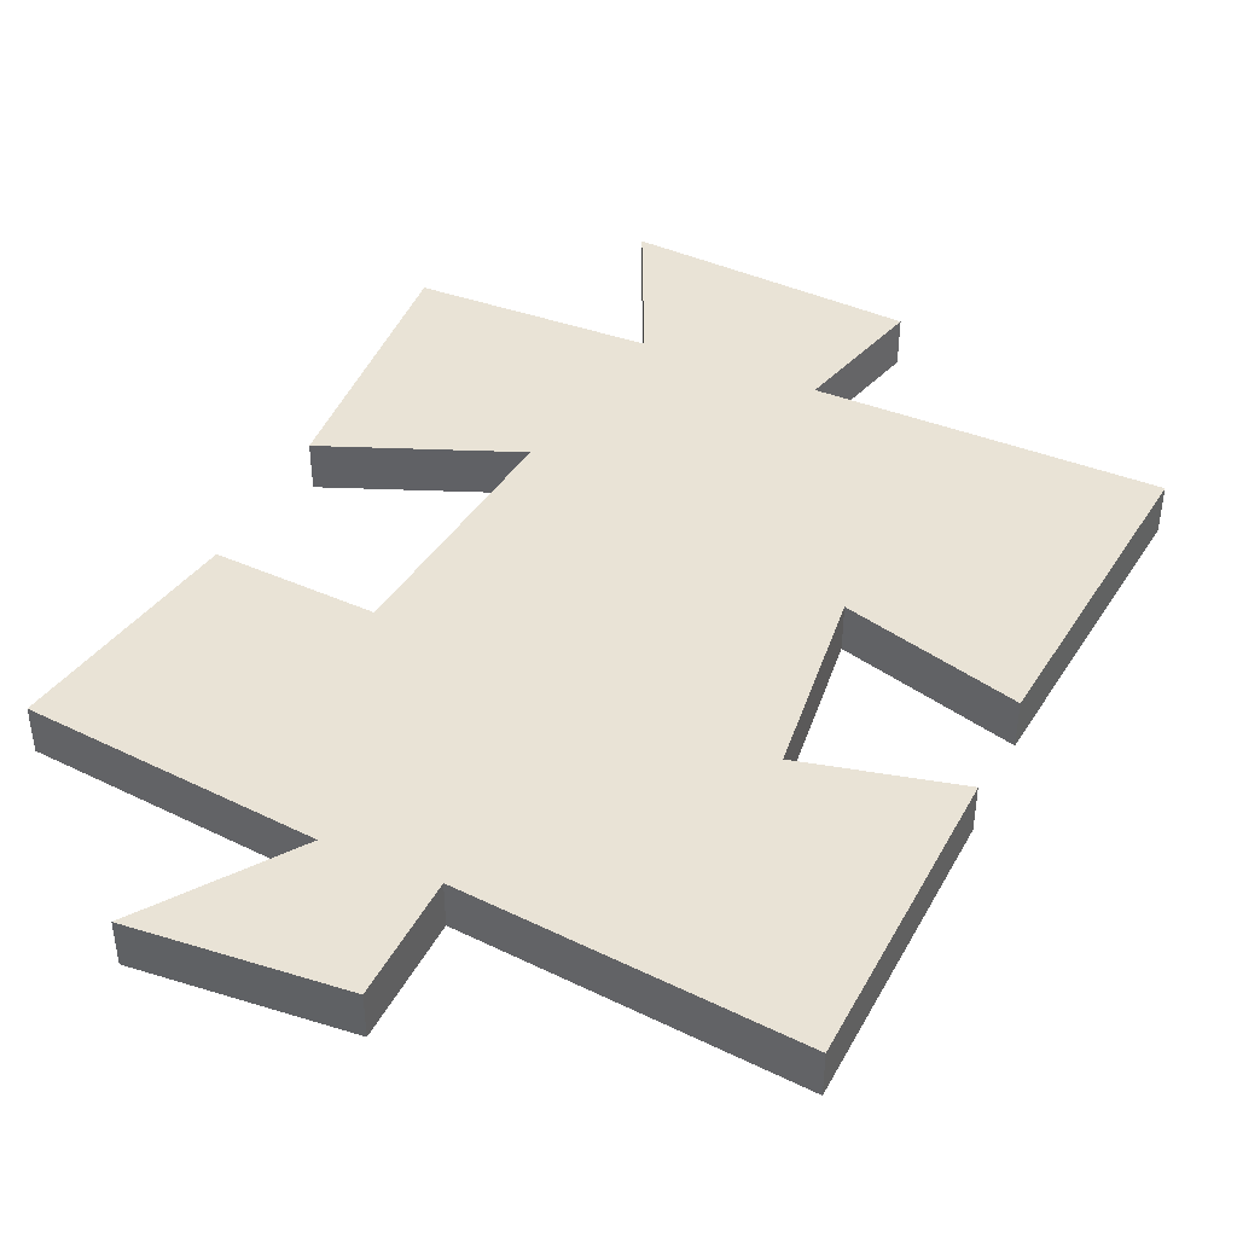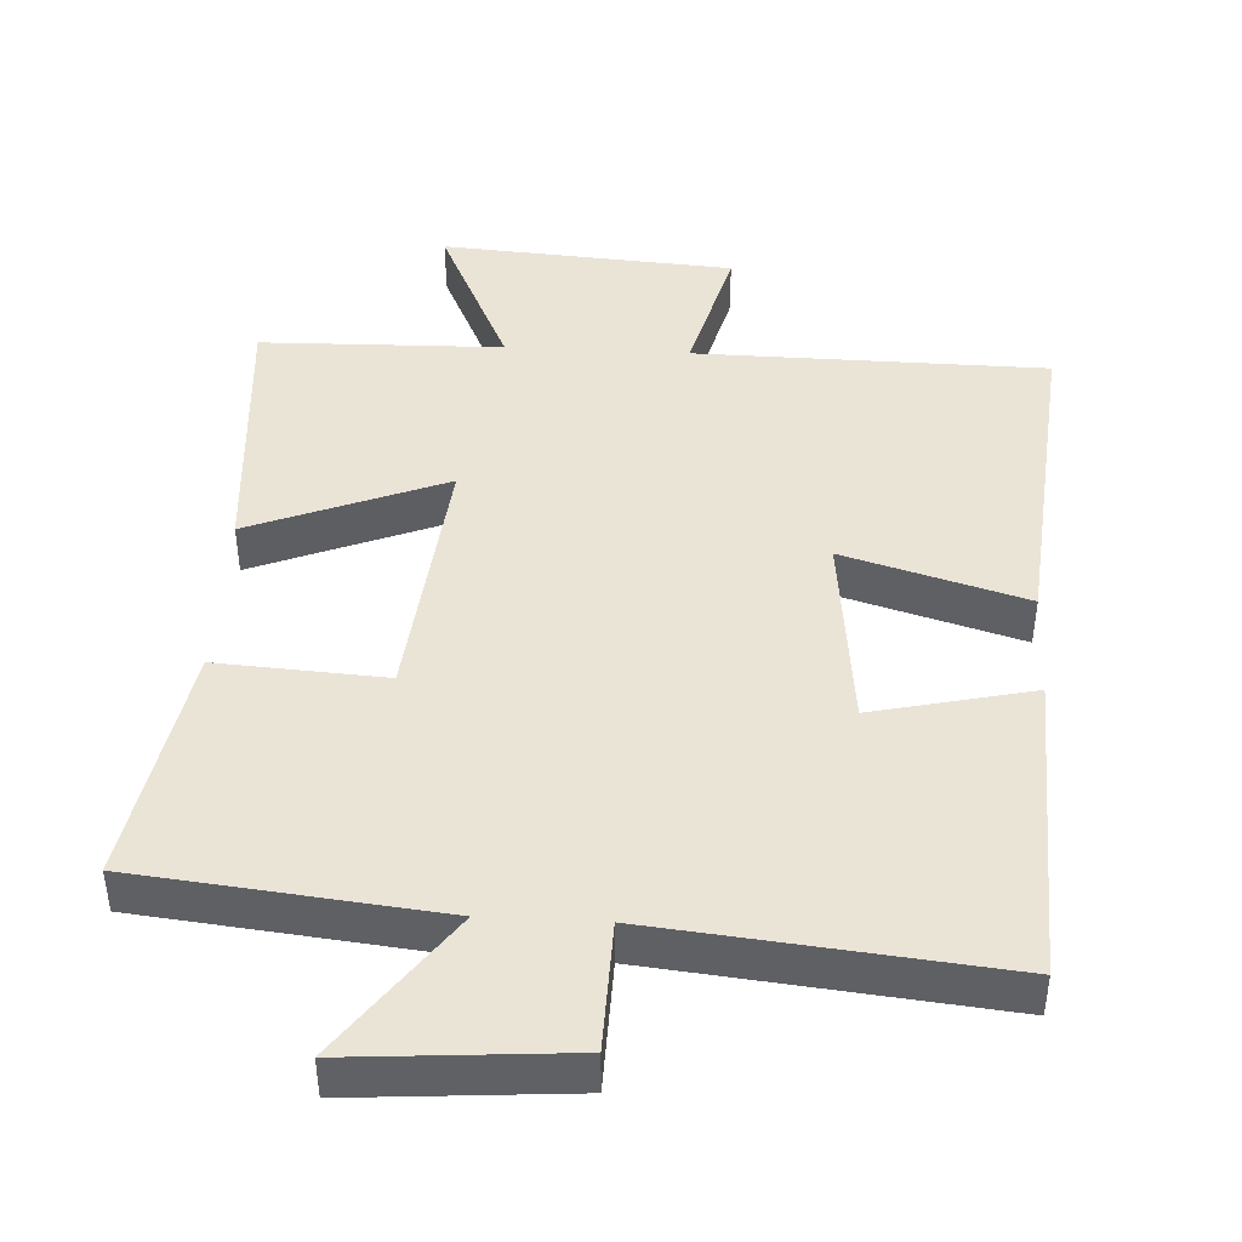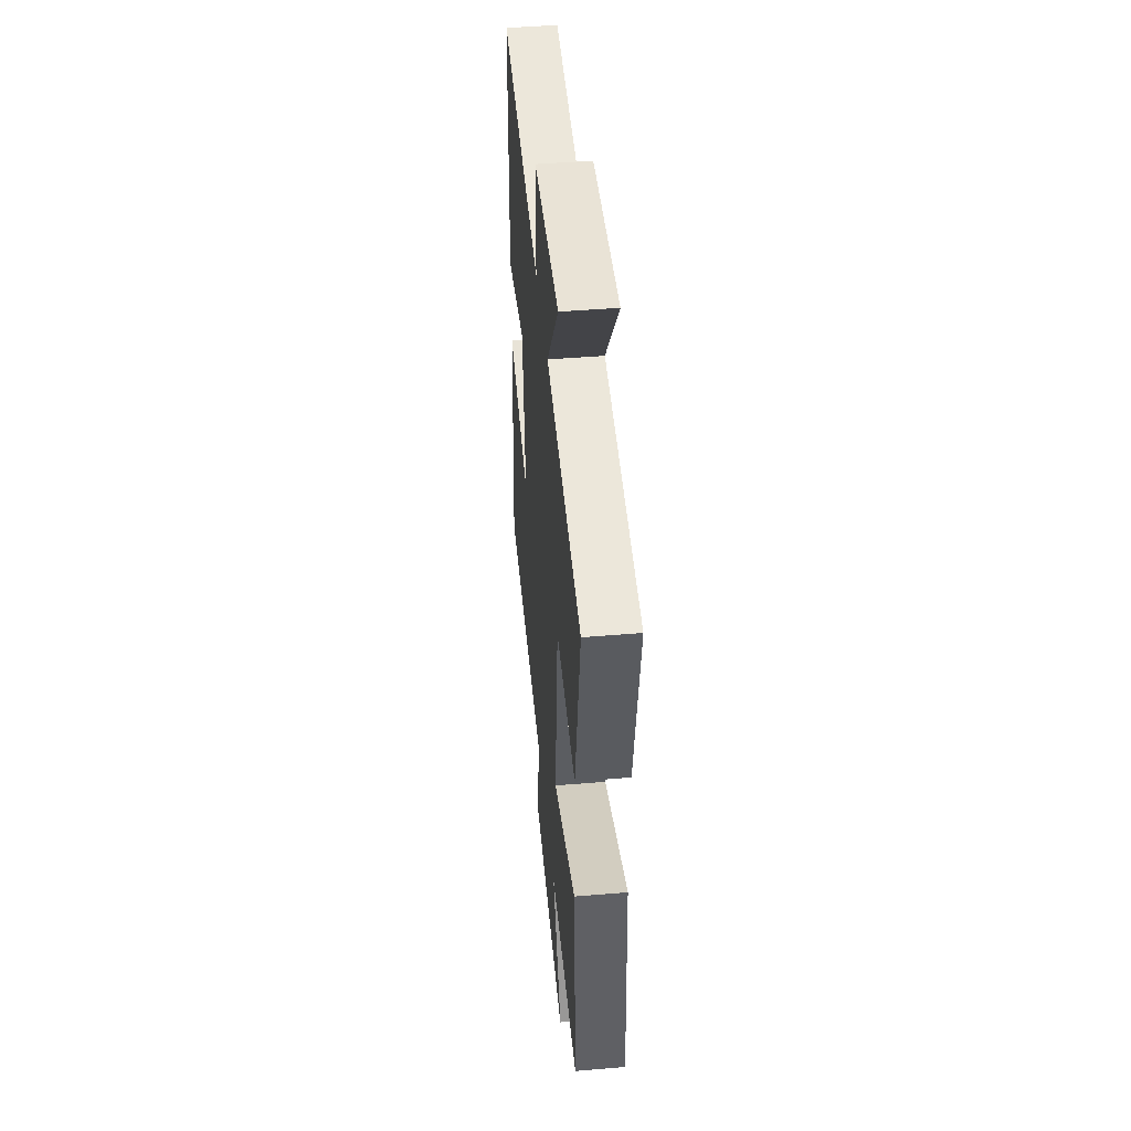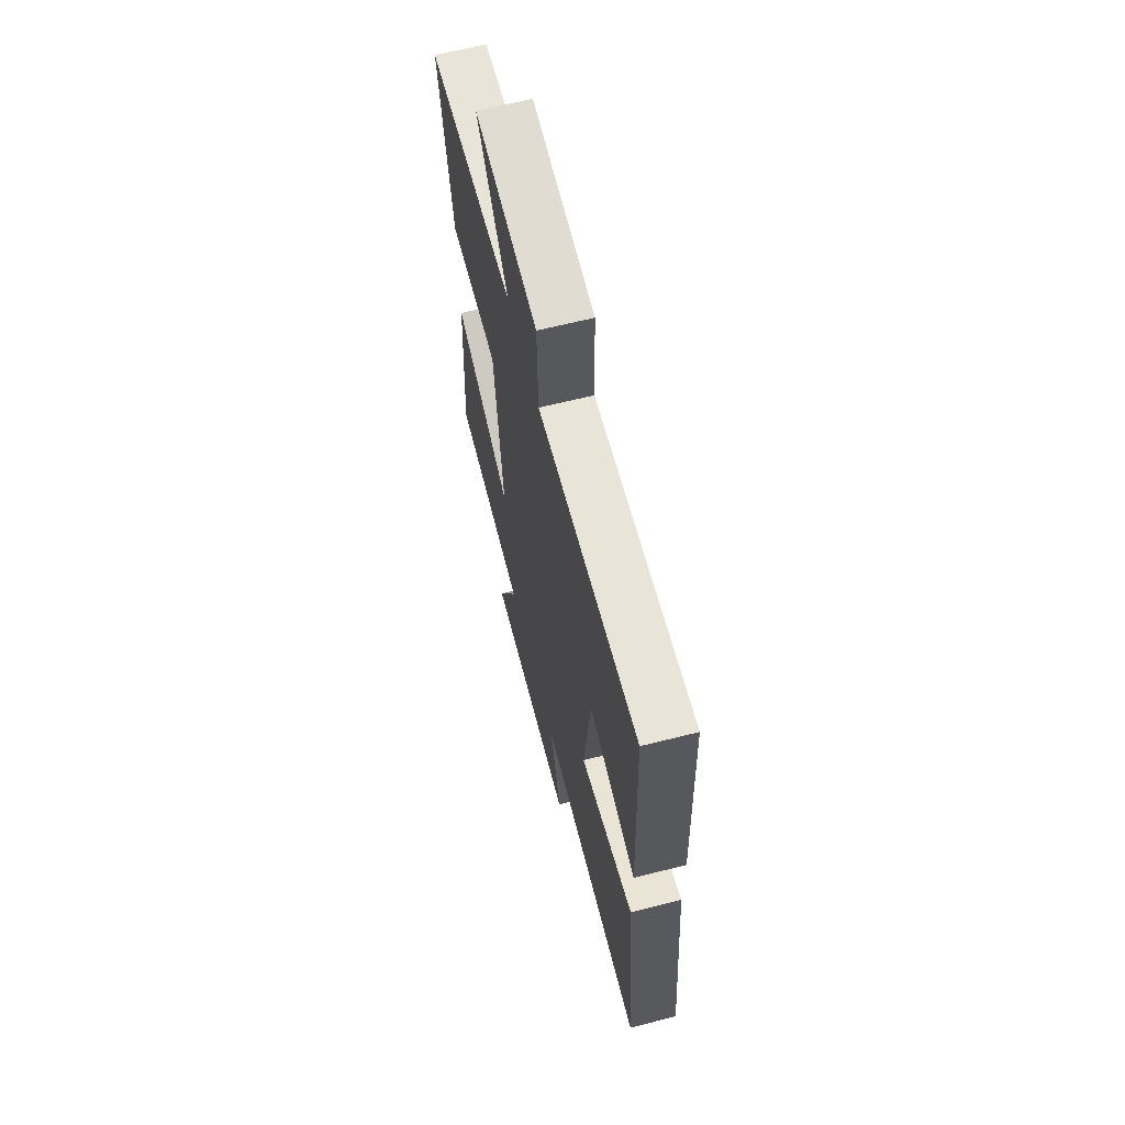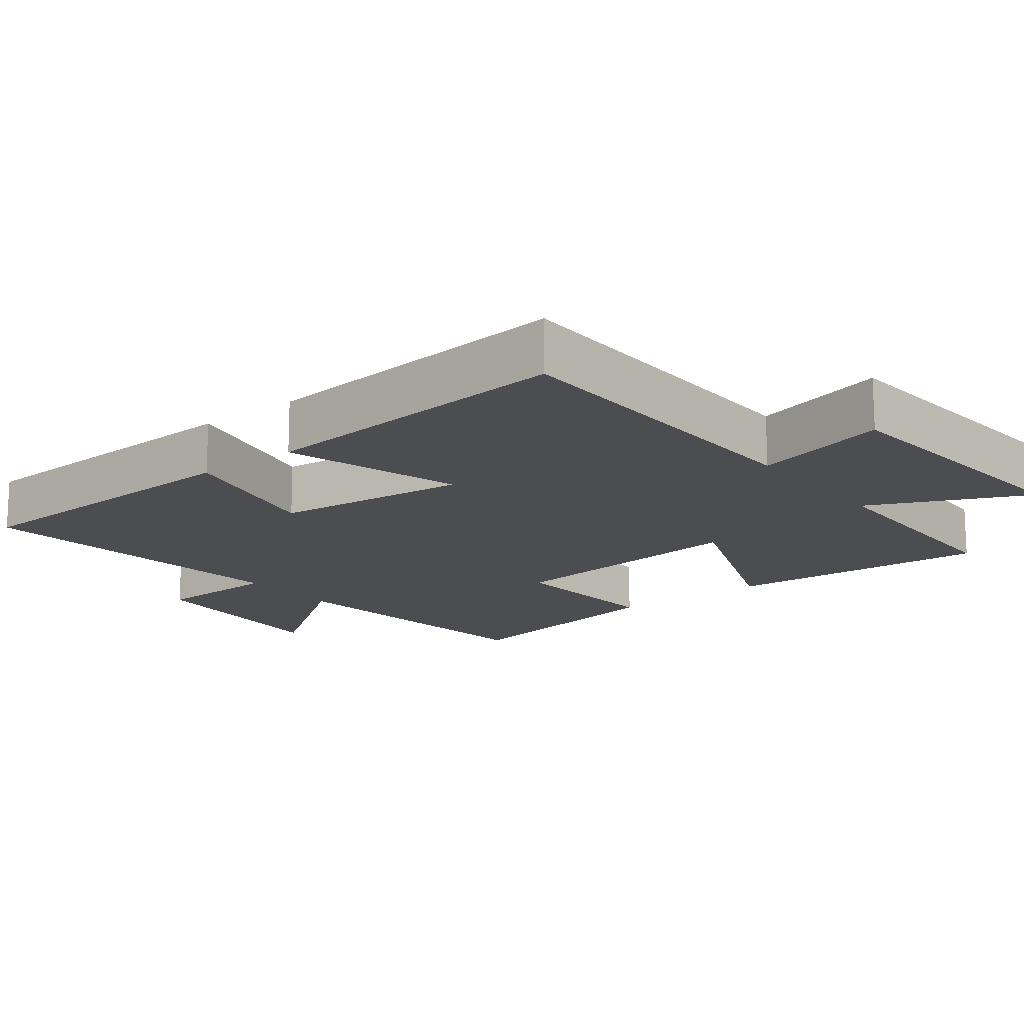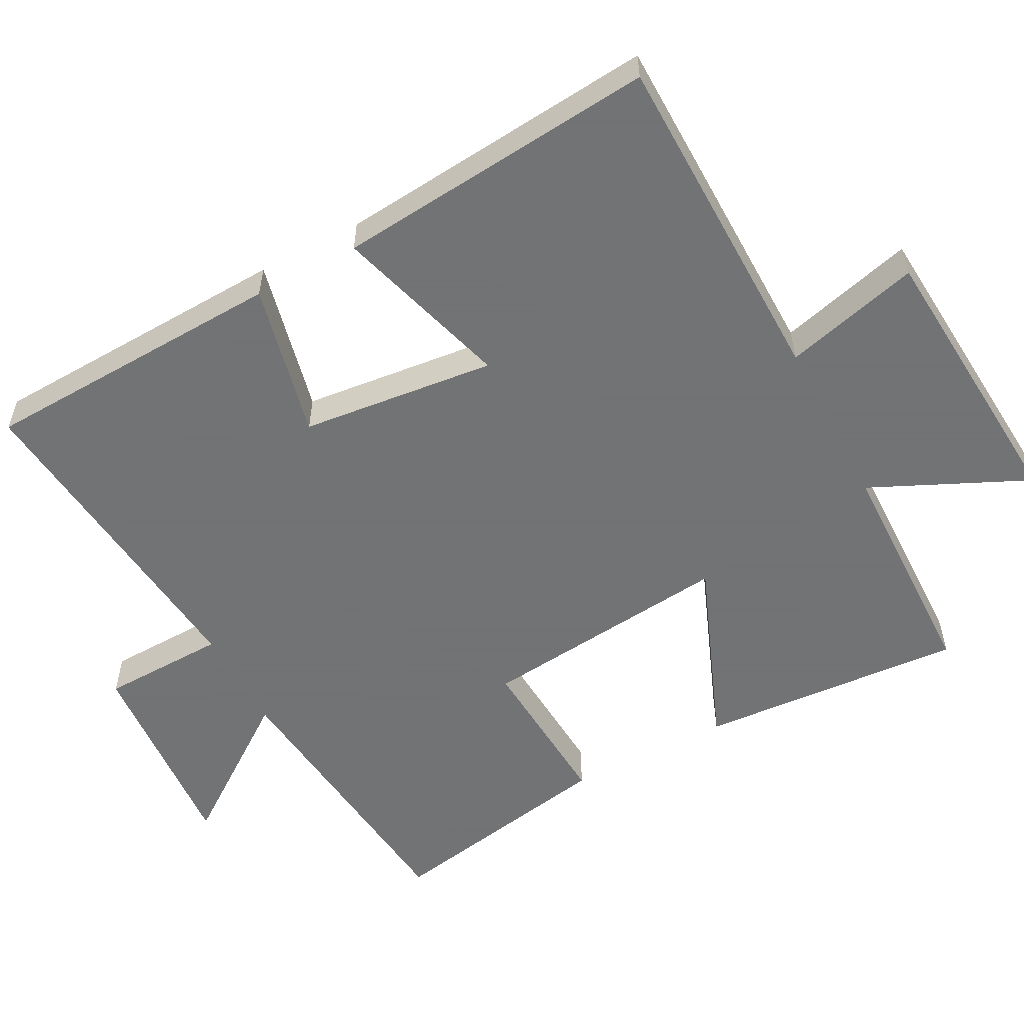
<metadata>
{"format":"obj","ext":"obj","renderer":"f3d","projection":"perspective","resolution":1024,"background":"white","views":[{"elev":42.1,"azim":24.4,"up":"+Y"},{"elev":43.8,"azim":3.0,"up":"+Y"},{"elev":46.5,"azim":-95.4,"up":"+Z"},{"elev":65.3,"azim":75.8,"up":"+Z"},{"elev":-15.7,"azim":128.1,"up":"+Y"},{"elev":-55.7,"azim":117.9,"up":"+Y"}]}
</metadata>
<code>
v 0.482 0.07 0.549
v 0.5 0.07 0.116
v 0.28 0.07 0.166
v 0.25 0.07 -0.11
v 0.5 0.07 -0.036
v 0.543 0.07 -0.493
v 0.058 0.07 -0.5
v 0.109 0.07 -0.693
v -0.295 0.07 -0.723
v -0.192 0.07 -0.5
v -0.526 0.07 -0.493
v -0.5 0.07 -0.116
v -0.231 0.07 -0.223
v -0.269 0.07 0.137
v -0.5 0.07 0.122
v -0.561 0.07 0.455
v -0.147 0.07 0.5
v -0.292 0.07 0.7
v 0.006 0.07 0.678
v 0.011 0.07 0.5
v 0.482 0 0.549
v 0.5 0 0.116
v 0.28 0 0.166
v 0.25 0 -0.11
v 0.5 0 -0.036
v 0.543 0 -0.493
v 0.058 0 -0.5
v 0.109 0 -0.693
v -0.295 0 -0.723
v -0.192 0 -0.5
v -0.526 0 -0.493
v -0.5 0 -0.116
v -0.231 0 -0.223
v -0.269 0 0.137
v -0.5 0 0.122
v -0.561 0 0.455
v -0.147 0 0.5
v -0.292 0 0.7
v 0.006 0 0.678
v 0.011 0 0.5
f 17 18 19 20
f 15 16 17 20
f 14 15 20 1
f 13 14 1
f 10 11 12 13
f 10 13 1
f 7 8 9 10
f 4 5 6 7
f 3 4 7 10
f 1 2 3
f 1 3 10
f 40 39 38 37
f 40 37 36 35
f 21 40 35 34
f 21 34 33
f 33 32 31 30
f 21 33 30
f 30 29 28 27
f 27 26 25 24
f 30 27 24 23
f 23 22 21
f 30 23 21
f 1 21 22 2
f 2 22 23 3
f 3 23 24 4
f 4 24 25 5
f 5 25 26 6
f 6 26 27 7
f 7 27 28 8
f 8 28 29 9
f 9 29 30 10
f 10 30 31 11
f 11 31 32 12
f 12 32 33 13
f 13 33 34 14
f 14 34 35 15
f 15 35 36 16
f 16 36 37 17
f 17 37 38 18
f 18 38 39 19
f 19 39 40 20
f 20 40 21 1

</code>
